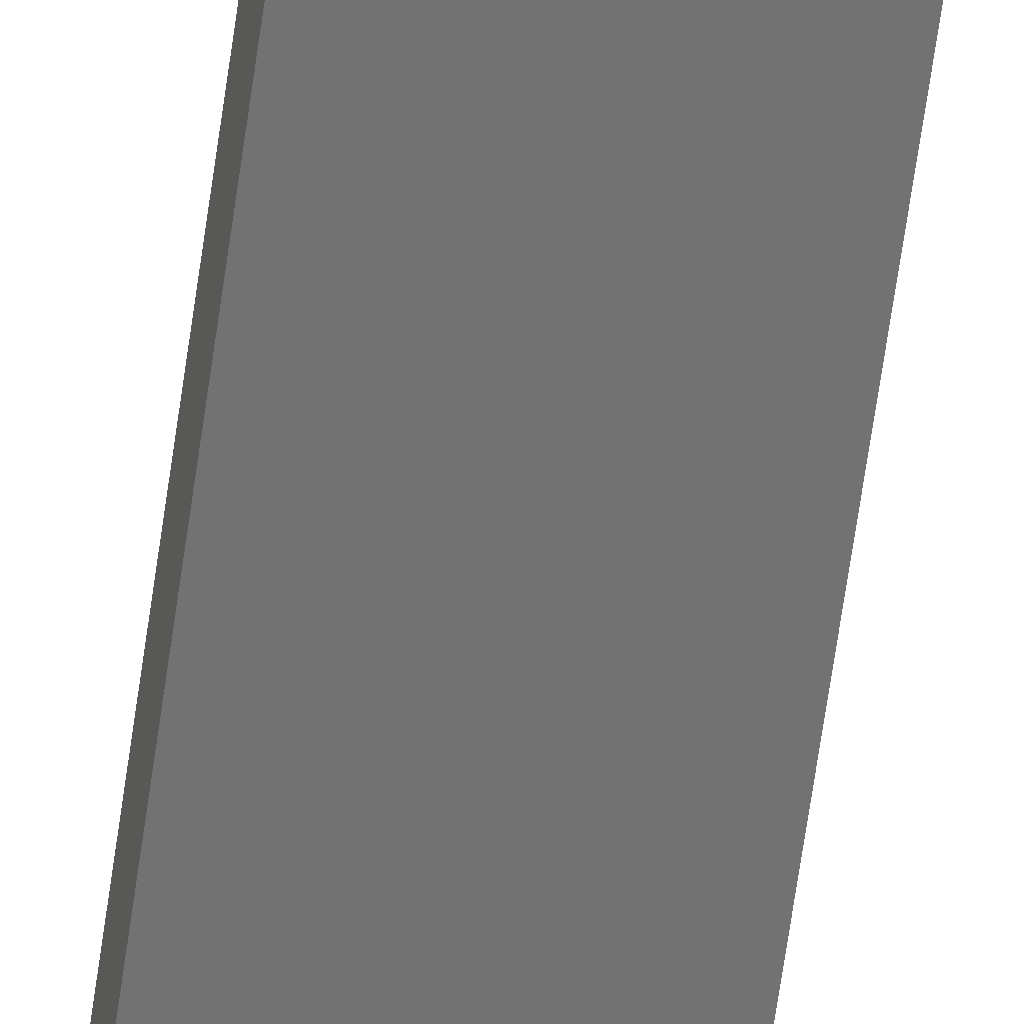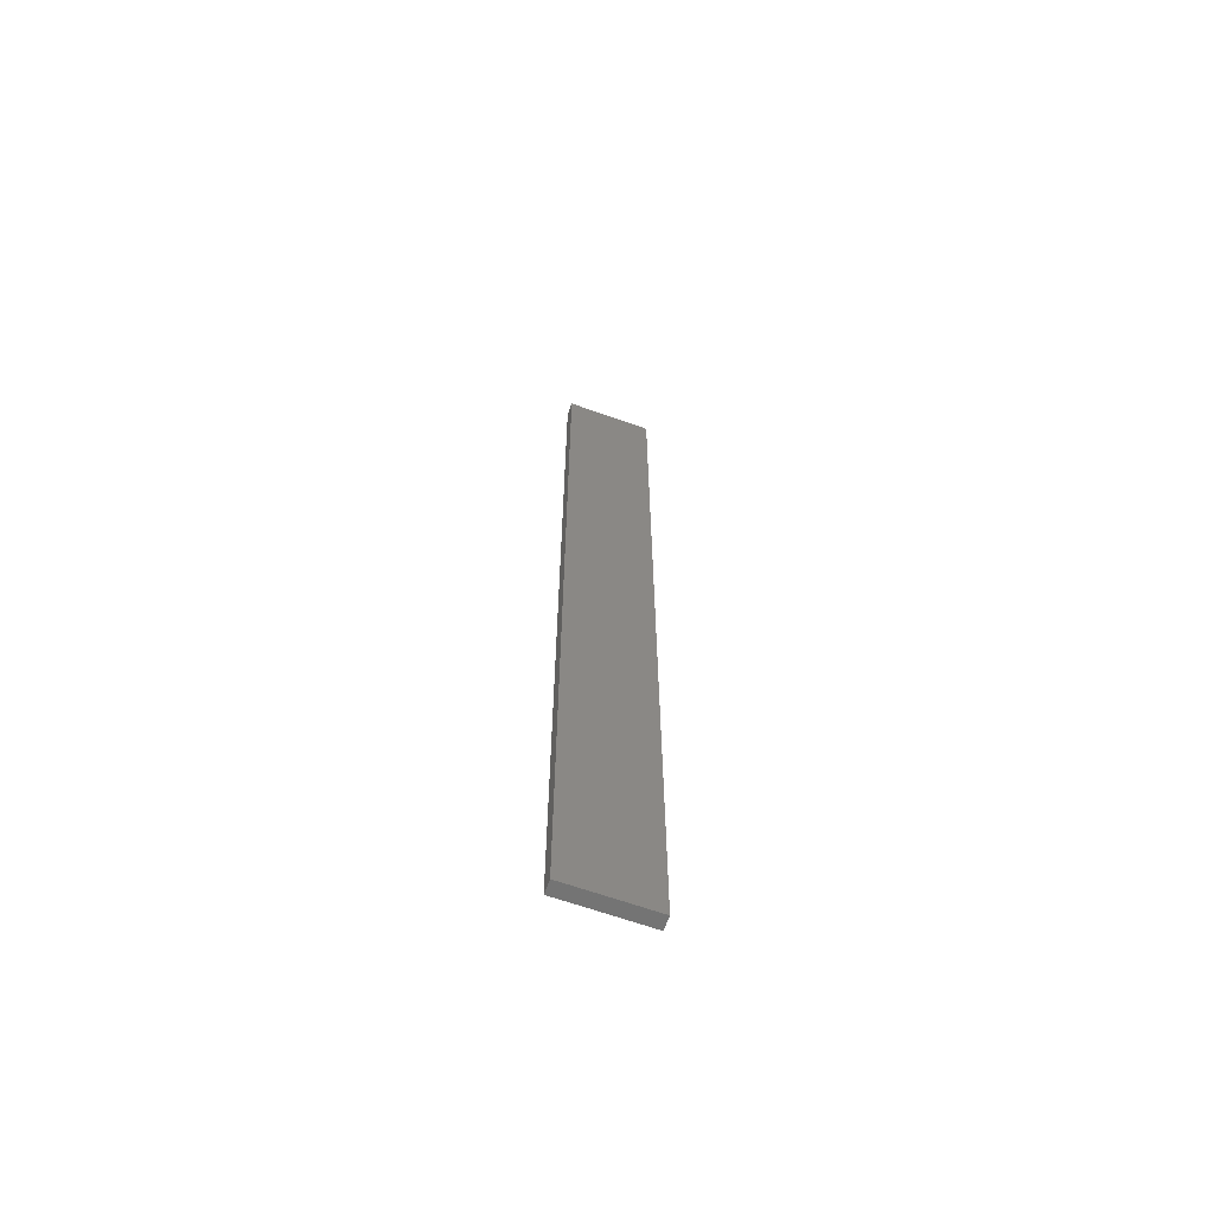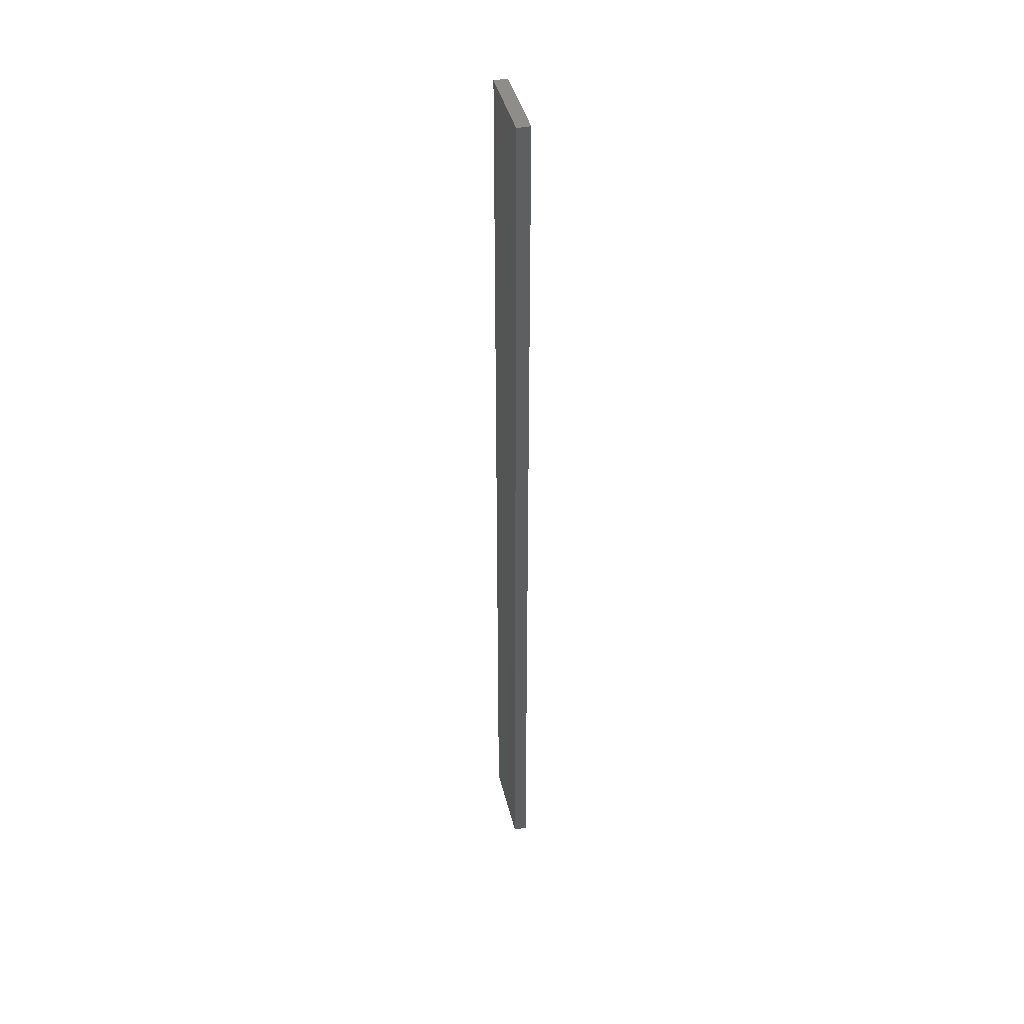
<metadata>
{"format":"stl","ext":"stl","renderer":"f3d","projection":"perspective","resolution":1024,"background":"white","views":[{"elev":-66.5,"azim":171.9,"up":"+Y"},{"elev":-64.9,"azim":-31.8,"up":"+Z"},{"elev":41.8,"azim":-115.4,"up":"+Z"}]}
</metadata>
<code>
# stl→obj: 16 verts, 28 faces
v -19.29 -2.338 -24.17
v -19.19 -2.361 -24.17
v -19.19 -2.361 -20.58
v -19.29 -2.338 -20.58
v -19.4 -2.316 -24.17
v -19.4 -2.316 -20.58
v -19.5 -2.293 -20.58
v -19.5 -2.293 -24.17
v -19.49 -2.244 -24.17
v -19.49 -2.244 -20.58
v -19.18 -2.312 -20.58
v -19.28 -2.289 -24.17
v -19.28 -2.289 -20.58
v -19.39 -2.267 -20.58
v -19.18 -2.312 -24.17
v -19.39 -2.267 -24.17
f 1 2 3
f 1 3 4
f 5 4 6
f 5 6 7
f 5 1 4
f 8 5 7
f 8 7 9
f 7 10 9
f 11 12 13
f 13 12 14
f 15 12 11
f 14 16 10
f 12 16 14
f 16 9 10
f 15 11 2
f 11 3 2
f 6 14 10
f 6 10 7
f 4 13 14
f 4 14 6
f 3 11 13
f 3 13 4
f 9 16 8
f 16 5 8
f 16 12 5
f 12 1 5
f 15 2 12
f 12 2 1

</code>
